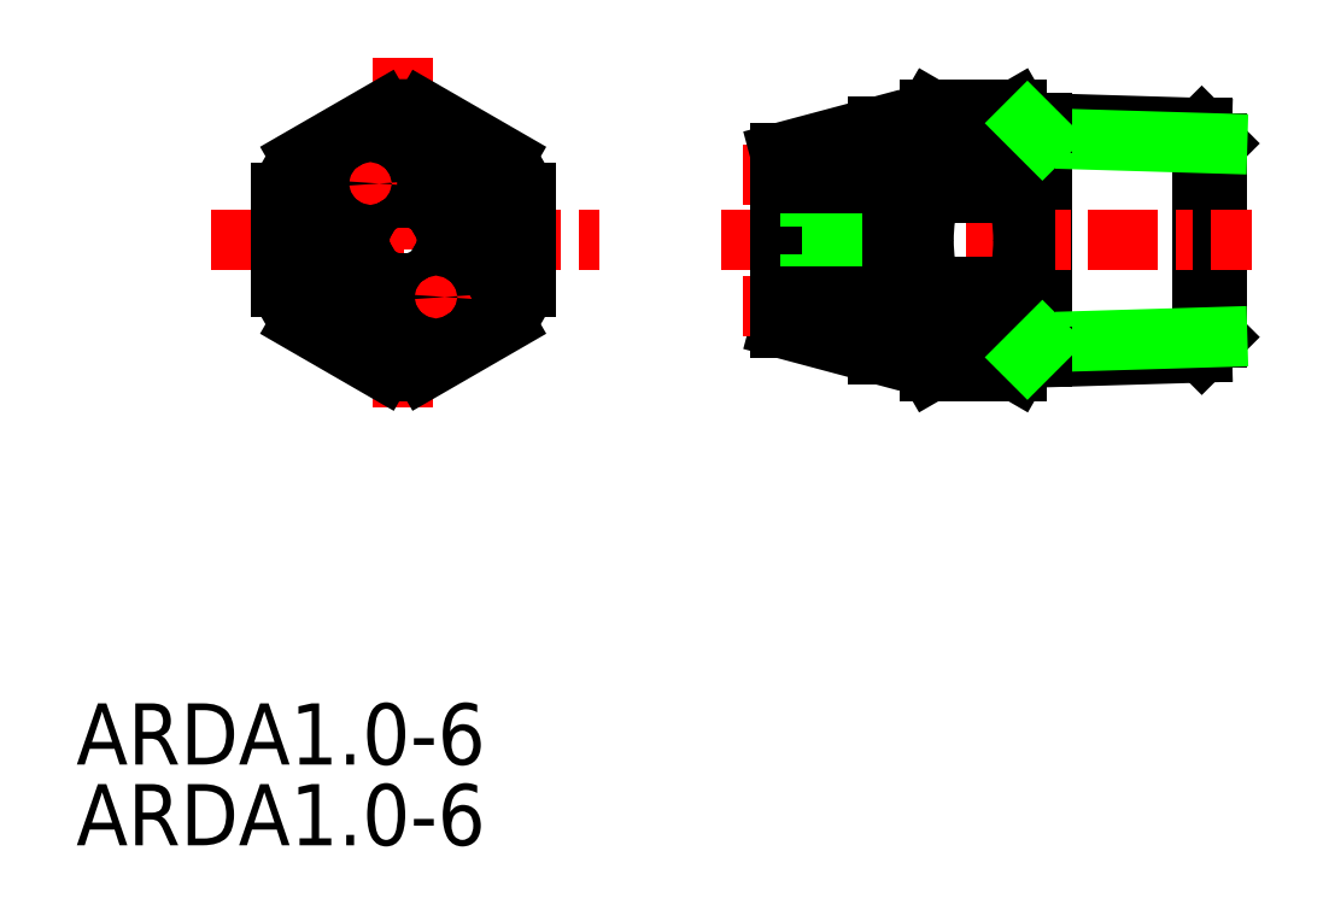
<metadata>
{"format":"dxf","ext":"dxf","renderer":"ezdxf+matplotlib","layout":"modelspace","background":"white","min_lineweight":24,"dpi":150}
</metadata>
<code>
0
SECTION
2
ENTITIES
0
TEXT
8
0
10
561
20
78.31
30
0
40
3.5
1
ARDA1-6
0
LINE
8
CENTER
10
568.7
20
108.3
30
0
11
590.9
21
108.3
31
0
0
LINE
8
CENTER
10
579.7
20
118.8
30
0
11
579.7
21
98.1
31
0
0
LINE
8
0
10
616.2
20
115
30
0
11
625.3
21
114.7
31
0
0
LINE
8
0
10
625.3
20
114.7
30
0
11
626.2
21
113.9
31
0
0
LINE
8
0
10
626.2
20
113.9
30
0
11
626.2
21
102.8
31
0
0
LINE
8
0
10
626.2
20
102.8
30
0
11
625.3
21
101.9
31
0
0
LINE
8
0
10
625.3
20
101.9
30
0
11
616.2
21
101.6
31
0
0
LINE
8
0
10
616.2
20
101.6
30
0
11
616.2
21
115
31
0
0
LINE
8
0
10
625.3
20
101.9
30
0
11
625.3
21
114.7
31
0
0
LINE
8
0
10
626.2
20
113.9
30
0
11
616.2
21
114.2
31
0
0
LINE
8
0
10
626.2
20
102.8
30
0
11
616.2
21
102.5
31
0
0
LINE
8
CENTER
10
597.8
20
108.3
30
0
11
628.2
21
108.3
31
0
0
LINE
8
0
10
601.2
20
113.3
30
0
11
601.2
21
103.3
31
0
0
LINE
8
0
10
616.2
20
101.6
30
0
11
615.7
21
101.6
31
0
0
LINE
8
CENTER
10
599.1
20
112.1
30
0
11
606.7
21
112.1
31
0
0
ARC
8
0
10
579.7
20
108.3
30
0
40
7.5
50
81.04
51
98.96
0
LINE
8
0
10
578.5
20
115.7
30
0
11
573.8
21
113
31
0
0
LINE
8
0
10
572.7
20
111
30
0
11
572.7
21
105.6
31
0
0
LINE
8
0
10
573.8
20
103.6
30
0
11
578.5
21
100.9
31
0
0
LINE
8
0
10
580.8
20
100.9
30
0
11
585.5
21
103.6
31
0
0
LINE
8
0
10
586.7
20
105.6
30
0
11
586.7
21
111
31
0
0
LINE
8
0
10
585.5
20
113
30
0
11
580.8
21
115.7
31
0
0
ARC
8
0
10
579.7
20
108.3
30
0
40
7.5
50
141
51
159
0
ARC
8
0
10
579.7
20
108.3
30
0
40
7.5
50
201
51
219
0
ARC
8
0
10
579.7
20
108.3
30
0
40
7.5
50
261
51
279
0
ARC
8
0
10
579.7
20
108.3
30
0
40
7.5
50
321
51
339
0
ARC
8
0
10
579.7
20
108.3
30
0
40
7.5
50
21.04
51
38.96
0
CIRCLE
8
0
10
579.7
20
108.3
30
0
40
6.5
0
LINE
8
0
10
606.8
20
114.8
30
0
11
609.2
21
114.8
31
0
0
LINE
8
0
10
609.2
20
114.8
30
0
11
609.8
21
115.8
31
0
0
LINE
8
0
10
609.8
20
115.8
30
0
11
614.8
21
115.8
31
0
0
LINE
8
0
10
614.8
20
115.8
30
0
11
615.2
21
115
31
0
0
LINE
8
0
10
615.2
20
115
30
0
11
616.2
21
115
31
0
0
LINE
8
0
10
609.2
20
101.8
30
0
11
609.8
21
100.8
31
0
0
LINE
8
0
10
609.8
20
100.8
30
0
11
614.8
21
100.8
31
0
0
LINE
8
0
10
614.8
20
100.8
30
0
11
615.2
21
101.6
31
0
0
LINE
8
0
10
615.2
20
101.6
30
0
11
616.2
21
101.6
31
0
0
ARC
8
0
10
612.2
20
102.2
30
0
40
2.784
50
150
51
210
0
ARC
8
0
10
619.3
20
108.3
30
0
40
9.905
50
180
51
195.8
0
ARC
8
0
10
612.4
20
102.2
30
0
40
2.784
50
330
51
30
0
ARC
8
0
10
605.2
20
108.3
30
0
40
9.905
50
344.2
51
0
0
LINE
8
0
10
609.8
20
105.6
30
0
11
609.8
21
103.6
31
0
0
LINE
8
0
10
609.8
20
103.6
30
0
11
614.8
21
103.6
31
0
0
LINE
8
0
10
614.8
20
103.6
30
0
11
614.8
21
105.6
31
0
0
LINE
8
0
10
614.8
20
105.6
30
0
11
609.8
21
105.6
31
0
0
LINE
8
0
10
609.2
20
101.8
30
0
11
609.2
21
114.8
31
0
0
LINE
8
0
10
615.2
20
101.6
30
0
11
615.2
21
115
31
0
0
CIRCLE
8
CENTER
10
579.7
20
108.3
30
0
40
3.75
0
LINE
8
CENTER
10
577.2
20
104
30
0
11
578.4
21
106.1
31
0
0
LINE
8
CENTER
10
582.1
20
112.6
30
0
11
580.9
21
110.5
31
0
0
ARC
8
0
10
579.7
20
108.3
30
0
40
5
50
155.7
51
204.3
0
ARC
8
0
10
579.7
20
108.3
30
0
40
5
50
215.7
51
264.3
0
ARC
8
0
10
579.7
20
108.3
30
0
40
5
50
275.7
51
324.3
0
ARC
8
0
10
579.7
20
108.3
30
0
40
5
50
335.7
51
24.26
0
ARC
8
0
10
579.7
20
108.3
30
0
40
5
50
35.74
51
84.26
0
ARC
8
0
10
579.7
20
108.3
30
0
40
5
50
95.74
51
144.3
0
ARC
8
0
10
579.7
20
108.3
30
0
40
2.5
50
161.5
51
198.5
0
ARC
8
0
10
579.7
20
108.3
30
0
40
2.5
50
221.5
51
258.5
0
ARC
8
0
10
579.7
20
108.3
30
0
40
2.5
50
281.5
51
318.5
0
ARC
8
0
10
579.7
20
108.3
30
0
40
2.5
50
341.5
51
18.46
0
ARC
8
0
10
579.7
20
108.3
30
0
40
2.5
50
41.54
51
78.46
0
ARC
8
0
10
579.7
20
108.3
30
0
40
2.5
50
101.5
51
138.5
0
LINE
8
0
10
575.1
20
106.3
30
0
11
577.3
21
107.5
31
0
0
LINE
8
0
10
575.6
20
105.4
30
0
11
577.8
21
106.7
31
0
0
LINE
8
0
10
579.2
20
103.3
30
0
11
579.2
21
105.9
31
0
0
LINE
8
0
10
580.2
20
103.3
30
0
11
580.2
21
105.9
31
0
0
LINE
8
0
10
583.7
20
105.4
30
0
11
581.5
21
106.7
31
0
0
LINE
8
0
10
584.2
20
106.3
30
0
11
582
21
107.5
31
0
0
LINE
8
0
10
584.2
20
110.4
30
0
11
582
21
109.1
31
0
0
LINE
8
0
10
583.7
20
111.2
30
0
11
581.5
21
110
31
0
0
LINE
8
0
10
580.2
20
113.3
30
0
11
580.2
21
110.8
31
0
0
LINE
8
0
10
579.2
20
113.3
30
0
11
579.2
21
110.8
31
0
0
LINE
8
0
10
575.6
20
111.2
30
0
11
577.8
21
110
31
0
0
LINE
8
0
10
575.1
20
110.4
30
0
11
577.3
21
109.1
31
0
0
LINE
8
0
10
606.8
20
101.8
30
0
11
609.2
21
101.8
31
0
0
LINE
8
0
10
606.8
20
114.8
30
0
11
601.2
21
113.3
31
0
0
LINE
8
0
10
606.8
20
101.8
30
0
11
601.2
21
103.3
31
0
0
LINE
8
0
10
606.8
20
101.8
30
0
11
606.8
21
114.8
31
0
0
LINE
8
0
10
601.2
20
110.8
30
0
11
604.2
21
110.8
31
0
0
LINE
8
0
10
604.2
20
110.8
30
0
11
604.2
21
105.8
31
0
0
LINE
8
0
10
616.2
20
115
30
0
11
615.7
21
115
31
0
0
LINE
8
0
10
575.1
20
110.4
30
0
11
574.5
21
110.7
31
0
0
LINE
8
0
10
575
20
111.6
30
0
11
575.6
21
111.2
31
0
0
LINE
8
0
10
575.6
20
105.4
30
0
11
575
21
105.1
31
0
0
LINE
8
0
10
574.5
20
105.9
30
0
11
575.1
21
106.3
31
0
0
LINE
8
0
10
580.2
20
103.3
30
0
11
580.2
21
102.7
31
0
0
LINE
8
0
10
579.2
20
102.7
30
0
11
579.2
21
103.3
31
0
0
LINE
8
0
10
584.2
20
106.3
30
0
11
584.8
21
105.9
31
0
0
LINE
8
0
10
584.3
20
105.1
30
0
11
583.7
21
105.4
31
0
0
LINE
8
0
10
583.7
20
111.2
30
0
11
584.3
21
111.6
31
0
0
LINE
8
0
10
584.8
20
110.7
30
0
11
584.2
21
110.4
31
0
0
LINE
8
0
10
579.2
20
113.3
30
0
11
579.2
21
114
31
0
0
LINE
8
0
10
580.2
20
114
30
0
11
580.2
21
113.3
31
0
0
LINE
8
CENTER
10
599.1
20
104.6
30
0
11
606.7
21
104.6
31
0
0
ARC
8
0
10
612.2
20
114.4
30
0
40
2.784
50
150
51
210
0
ARC
8
0
10
619.3
20
108.3
30
0
40
9.905
50
164.2
51
180
0
ARC
8
0
10
612.4
20
114.4
30
0
40
2.784
50
330
51
30
0
ARC
8
0
10
605.2
20
108.3
30
0
40
9.905
50
0
51
15.77
0
LINE
8
0
10
609.8
20
111
30
0
11
609.8
21
113
31
0
0
LINE
8
0
10
609.8
20
113
30
0
11
614.8
21
113
31
0
0
LINE
8
0
10
614.8
20
113
30
0
11
614.8
21
111
31
0
0
LINE
8
0
10
614.8
20
111
30
0
11
609.8
21
111
31
0
0
LINE
8
0
10
601.2
20
105.8
30
0
11
604.2
21
105.8
31
0
0
LINE
8
0
10
615.4
20
115
30
0
11
616.2
21
114.2
31
0
0
LINE
8
0
10
616.2
20
102.5
30
0
11
615.4
21
101.6
31
0
0
LINE
8
0
10
601.2
20
104.1
30
0
11
605.7
21
104.1
31
0
0
LINE
8
0
10
605.7
20
105.1
30
0
11
601.2
21
105.1
31
0
0
ARC
8
0
10
579.7
20
108.3
30
0
40
5.67
50
84.94
51
95.16
0
ARC
8
0
10
579.7
20
108.3
30
0
40
5.67
50
144.9
51
155.2
0
ARC
8
0
10
579.7
20
108.3
30
0
40
5.67
50
204.9
51
215.2
0
ARC
8
0
10
579.7
20
108.3
30
0
40
5.67
50
264.9
51
275.2
0
ARC
8
0
10
579.7
20
108.3
30
0
40
5.67
50
324.9
51
335.2
0
ARC
8
0
10
579.7
20
108.3
30
0
40
5.67
50
24.94
51
35.16
0
LINE
8
CENTER
10
582.1
20
104
30
0
11
580.9
21
106.1
31
0
0
LINE
8
CENTER
10
577.2
20
112.6
30
0
11
578.4
21
110.5
31
0
0
LINE
8
0
10
605.7
20
105.1
30
0
11
605.7
21
104.1
31
0
0
TEXT
8
0
10
561
20
73.68
30
0
40
3.5
1
ARDA1-6
0
CIRCLE
8
0
10
581.5
20
111.6
30
0
40
0.5
0
CIRCLE
8
0
10
583.4
20
108.3
30
0
40
0.5
0
CIRCLE
8
0
10
581.5
20
105.1
30
0
40
0.5
0
CIRCLE
8
0
10
577.8
20
111.6
30
0
40
0.5
0
CIRCLE
8
0
10
575.9
20
108.3
30
0
40
0.5
0
CIRCLE
8
0
10
577.8
20
105.1
30
0
40
0.5
0
LINE
8
0
10
601.2
20
111.6
30
0
11
605.7
21
111.6
31
0
0
LINE
8
0
10
605.7
20
112.6
30
0
11
601.2
21
112.6
31
0
0
LINE
8
0
10
605.7
20
112.6
30
0
11
605.7
21
111.6
31
0
0
ENDSEC
0
EOF

</code>
